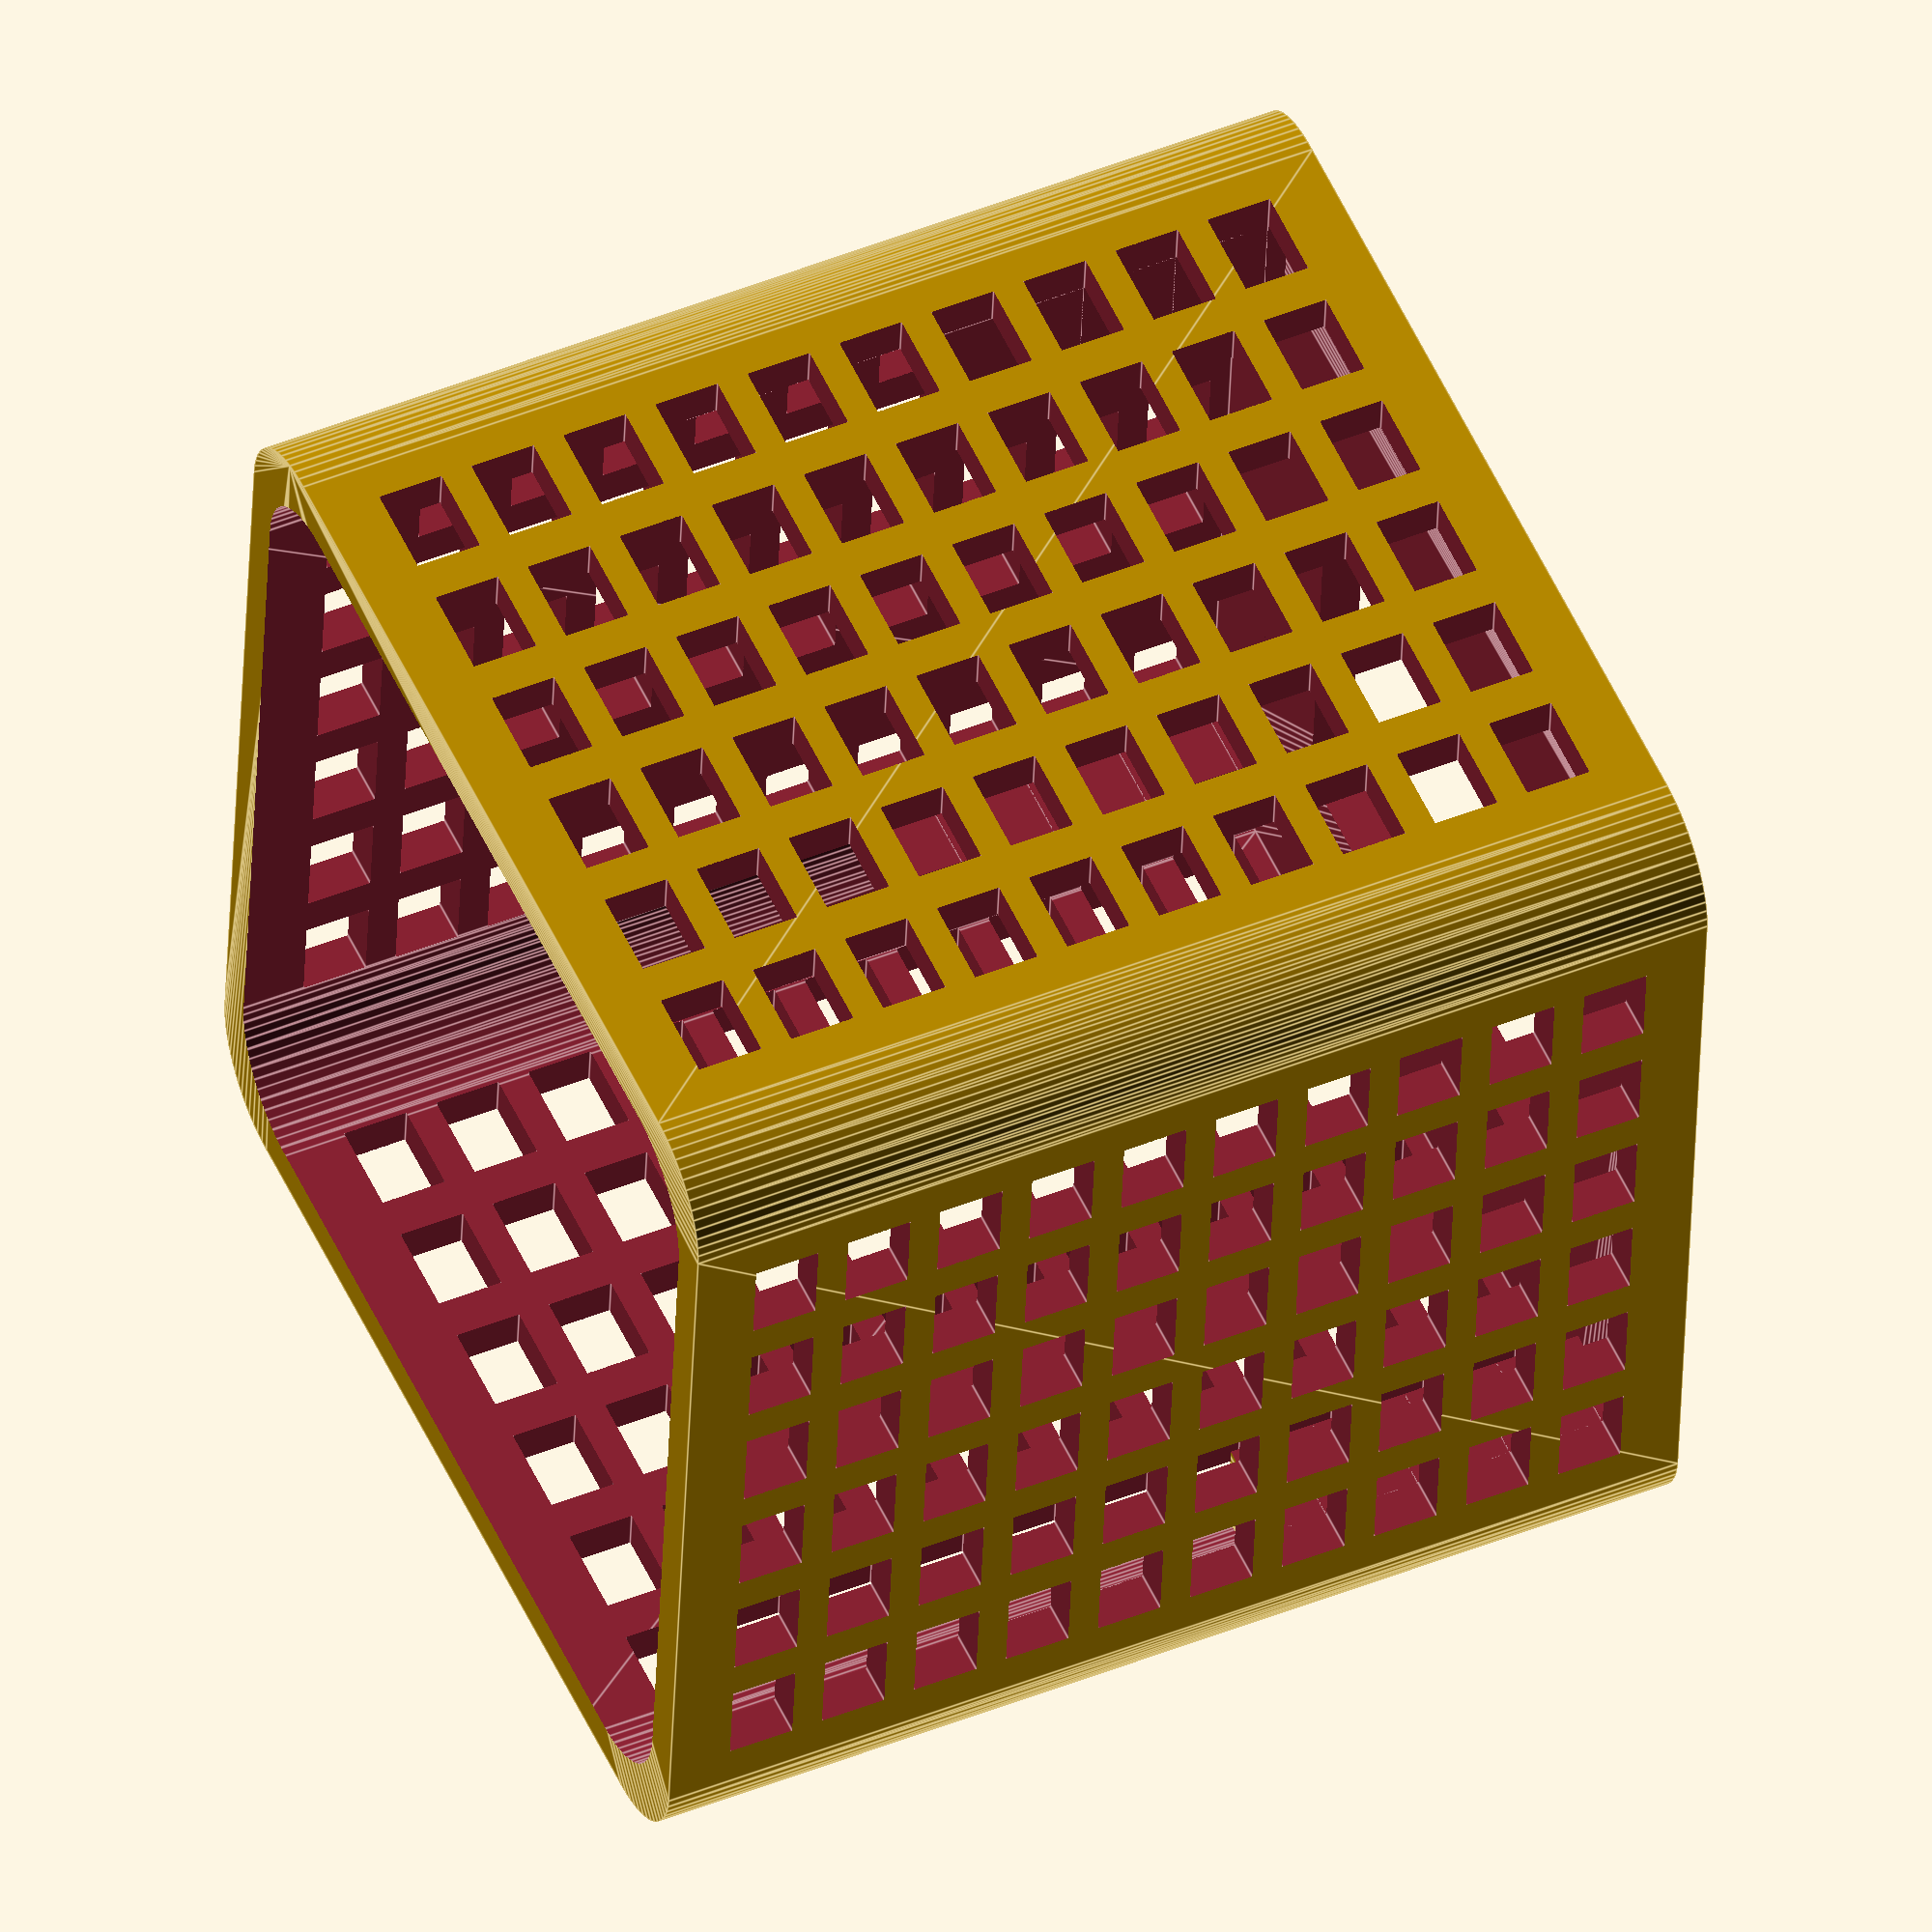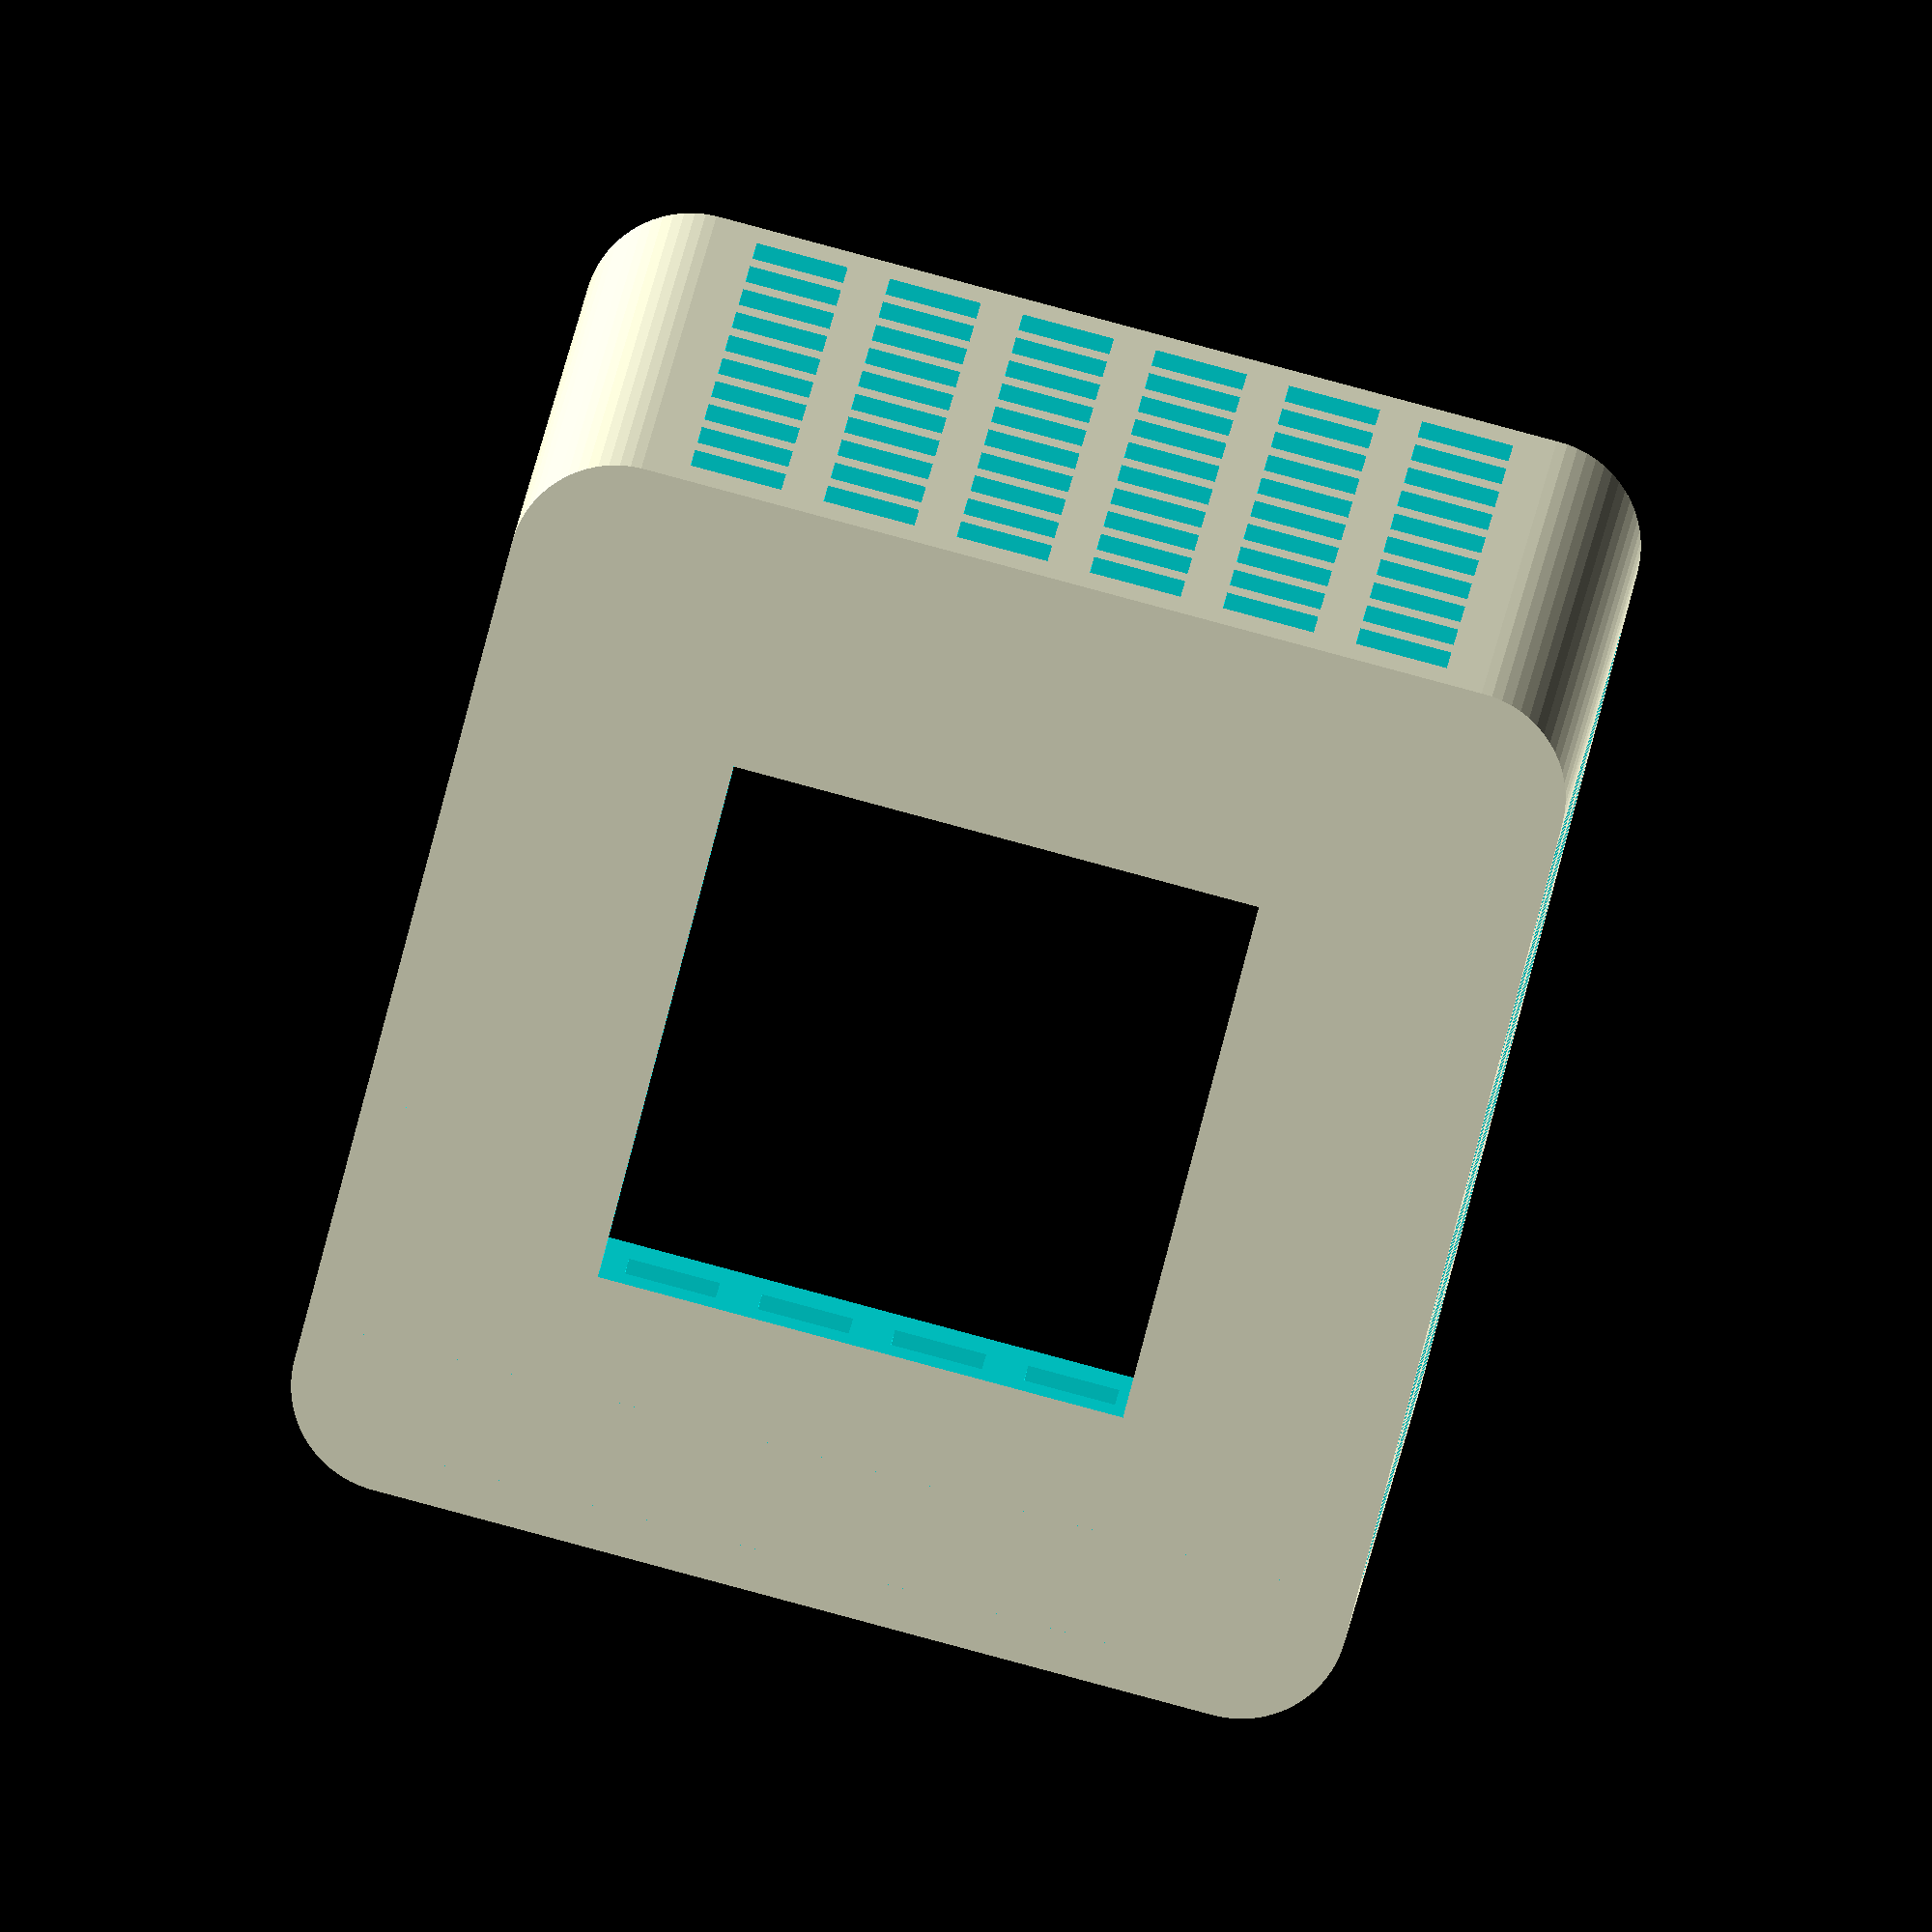
<openscad>
$fa = 0.4;
$fs = 0.4;


difference() {
	union() {
		translate(v = [0, 0, 20.3500000000]) {
			difference() {
				minkowski() {
					cube(center = true, size = [32. ,32. ,40.7]);
					cylinder(h = 0.0100000000, r = 4);
				}
				translate(v = [0, 0, 1.6000000000]) {
					minkowski() {
						cube(center = true, size = [28.8,28.8,40.7]);
						cylinder(h = 0.0100000000, r = 4);
					}
				}
			}
		}
		translate(v = [0, 0, 1.5900000000]) {
			translate(v = [0, 0, 7.0000000000]) {
				difference() {
					minkowski() {
						cube(center = true, size = [28.81,28.81,14.  ]);
						cylinder(h = 0.0100000000, r = 4);
					}
					translate(v = [0, 0, -1.6000000000]) {
						cube(center = true, size = [36.8200000000, 28.8000000000, 40.7000000000]);
					}
					translate(v = [0, 0, -1.6000000000]) {
						cube(center = true, size = [28.8000000000, 36.8200000000, 40.7000000000]);
					}
				}
			}
		}
	}
	cube(center = true, size = [20, 20, 100]);
	union() {
		translate(v = [0.0000000000, 0, 0.0000000000]) {
			translate(v = [-14.4000000000, 0, 2.4000000000]) {
				translate(v = [0, -50, 0]) {
					cube(size = [3.4666666667, 100, 2.5100000000]);
				}
			}
		}
		translate(v = [0.0000000000, 0, 3.7100000000]) {
			translate(v = [-14.4000000000, 0, 2.4000000000]) {
				translate(v = [0, -50, 0]) {
					cube(size = [3.4666666667, 100, 2.5100000000]);
				}
			}
		}
		translate(v = [0.0000000000, 0, 7.4200000000]) {
			translate(v = [-14.4000000000, 0, 2.4000000000]) {
				translate(v = [0, -50, 0]) {
					cube(size = [3.4666666667, 100, 2.5100000000]);
				}
			}
		}
		translate(v = [0.0000000000, 0, 11.1300000000]) {
			translate(v = [-14.4000000000, 0, 2.4000000000]) {
				translate(v = [0, -50, 0]) {
					cube(size = [3.4666666667, 100, 2.5100000000]);
				}
			}
		}
		translate(v = [0.0000000000, 0, 14.8400000000]) {
			translate(v = [-14.4000000000, 0, 2.4000000000]) {
				translate(v = [0, -50, 0]) {
					cube(size = [3.4666666667, 100, 2.5100000000]);
				}
			}
		}
		translate(v = [0.0000000000, 0, 18.5500000000]) {
			translate(v = [-14.4000000000, 0, 2.4000000000]) {
				translate(v = [0, -50, 0]) {
					cube(size = [3.4666666667, 100, 2.5100000000]);
				}
			}
		}
		translate(v = [0.0000000000, 0, 22.2600000000]) {
			translate(v = [-14.4000000000, 0, 2.4000000000]) {
				translate(v = [0, -50, 0]) {
					cube(size = [3.4666666667, 100, 2.5100000000]);
				}
			}
		}
		translate(v = [0.0000000000, 0, 25.9700000000]) {
			translate(v = [-14.4000000000, 0, 2.4000000000]) {
				translate(v = [0, -50, 0]) {
					cube(size = [3.4666666667, 100, 2.5100000000]);
				}
			}
		}
		translate(v = [0.0000000000, 0, 29.6800000000]) {
			translate(v = [-14.4000000000, 0, 2.4000000000]) {
				translate(v = [0, -50, 0]) {
					cube(size = [3.4666666667, 100, 2.5100000000]);
				}
			}
		}
		translate(v = [0.0000000000, 0, 33.3900000000]) {
			translate(v = [-14.4000000000, 0, 2.4000000000]) {
				translate(v = [0, -50, 0]) {
					cube(size = [3.4666666667, 100, 2.5100000000]);
				}
			}
		}
		translate(v = [5.0666666667, 0, 0.0000000000]) {
			translate(v = [-14.4000000000, 0, 2.4000000000]) {
				translate(v = [0, -50, 0]) {
					cube(size = [3.4666666667, 100, 2.5100000000]);
				}
			}
		}
		translate(v = [5.0666666667, 0, 3.7100000000]) {
			translate(v = [-14.4000000000, 0, 2.4000000000]) {
				translate(v = [0, -50, 0]) {
					cube(size = [3.4666666667, 100, 2.5100000000]);
				}
			}
		}
		translate(v = [5.0666666667, 0, 7.4200000000]) {
			translate(v = [-14.4000000000, 0, 2.4000000000]) {
				translate(v = [0, -50, 0]) {
					cube(size = [3.4666666667, 100, 2.5100000000]);
				}
			}
		}
		translate(v = [5.0666666667, 0, 11.1300000000]) {
			translate(v = [-14.4000000000, 0, 2.4000000000]) {
				translate(v = [0, -50, 0]) {
					cube(size = [3.4666666667, 100, 2.5100000000]);
				}
			}
		}
		translate(v = [5.0666666667, 0, 14.8400000000]) {
			translate(v = [-14.4000000000, 0, 2.4000000000]) {
				translate(v = [0, -50, 0]) {
					cube(size = [3.4666666667, 100, 2.5100000000]);
				}
			}
		}
		translate(v = [5.0666666667, 0, 18.5500000000]) {
			translate(v = [-14.4000000000, 0, 2.4000000000]) {
				translate(v = [0, -50, 0]) {
					cube(size = [3.4666666667, 100, 2.5100000000]);
				}
			}
		}
		translate(v = [5.0666666667, 0, 22.2600000000]) {
			translate(v = [-14.4000000000, 0, 2.4000000000]) {
				translate(v = [0, -50, 0]) {
					cube(size = [3.4666666667, 100, 2.5100000000]);
				}
			}
		}
		translate(v = [5.0666666667, 0, 25.9700000000]) {
			translate(v = [-14.4000000000, 0, 2.4000000000]) {
				translate(v = [0, -50, 0]) {
					cube(size = [3.4666666667, 100, 2.5100000000]);
				}
			}
		}
		translate(v = [5.0666666667, 0, 29.6800000000]) {
			translate(v = [-14.4000000000, 0, 2.4000000000]) {
				translate(v = [0, -50, 0]) {
					cube(size = [3.4666666667, 100, 2.5100000000]);
				}
			}
		}
		translate(v = [5.0666666667, 0, 33.3900000000]) {
			translate(v = [-14.4000000000, 0, 2.4000000000]) {
				translate(v = [0, -50, 0]) {
					cube(size = [3.4666666667, 100, 2.5100000000]);
				}
			}
		}
		translate(v = [10.1333333333, 0, 0.0000000000]) {
			translate(v = [-14.4000000000, 0, 2.4000000000]) {
				translate(v = [0, -50, 0]) {
					cube(size = [3.4666666667, 100, 2.5100000000]);
				}
			}
		}
		translate(v = [10.1333333333, 0, 3.7100000000]) {
			translate(v = [-14.4000000000, 0, 2.4000000000]) {
				translate(v = [0, -50, 0]) {
					cube(size = [3.4666666667, 100, 2.5100000000]);
				}
			}
		}
		translate(v = [10.1333333333, 0, 7.4200000000]) {
			translate(v = [-14.4000000000, 0, 2.4000000000]) {
				translate(v = [0, -50, 0]) {
					cube(size = [3.4666666667, 100, 2.5100000000]);
				}
			}
		}
		translate(v = [10.1333333333, 0, 11.1300000000]) {
			translate(v = [-14.4000000000, 0, 2.4000000000]) {
				translate(v = [0, -50, 0]) {
					cube(size = [3.4666666667, 100, 2.5100000000]);
				}
			}
		}
		translate(v = [10.1333333333, 0, 14.8400000000]) {
			translate(v = [-14.4000000000, 0, 2.4000000000]) {
				translate(v = [0, -50, 0]) {
					cube(size = [3.4666666667, 100, 2.5100000000]);
				}
			}
		}
		translate(v = [10.1333333333, 0, 18.5500000000]) {
			translate(v = [-14.4000000000, 0, 2.4000000000]) {
				translate(v = [0, -50, 0]) {
					cube(size = [3.4666666667, 100, 2.5100000000]);
				}
			}
		}
		translate(v = [10.1333333333, 0, 22.2600000000]) {
			translate(v = [-14.4000000000, 0, 2.4000000000]) {
				translate(v = [0, -50, 0]) {
					cube(size = [3.4666666667, 100, 2.5100000000]);
				}
			}
		}
		translate(v = [10.1333333333, 0, 25.9700000000]) {
			translate(v = [-14.4000000000, 0, 2.4000000000]) {
				translate(v = [0, -50, 0]) {
					cube(size = [3.4666666667, 100, 2.5100000000]);
				}
			}
		}
		translate(v = [10.1333333333, 0, 29.6800000000]) {
			translate(v = [-14.4000000000, 0, 2.4000000000]) {
				translate(v = [0, -50, 0]) {
					cube(size = [3.4666666667, 100, 2.5100000000]);
				}
			}
		}
		translate(v = [10.1333333333, 0, 33.3900000000]) {
			translate(v = [-14.4000000000, 0, 2.4000000000]) {
				translate(v = [0, -50, 0]) {
					cube(size = [3.4666666667, 100, 2.5100000000]);
				}
			}
		}
		translate(v = [15.2000000000, 0, 0.0000000000]) {
			translate(v = [-14.4000000000, 0, 2.4000000000]) {
				translate(v = [0, -50, 0]) {
					cube(size = [3.4666666667, 100, 2.5100000000]);
				}
			}
		}
		translate(v = [15.2000000000, 0, 3.7100000000]) {
			translate(v = [-14.4000000000, 0, 2.4000000000]) {
				translate(v = [0, -50, 0]) {
					cube(size = [3.4666666667, 100, 2.5100000000]);
				}
			}
		}
		translate(v = [15.2000000000, 0, 7.4200000000]) {
			translate(v = [-14.4000000000, 0, 2.4000000000]) {
				translate(v = [0, -50, 0]) {
					cube(size = [3.4666666667, 100, 2.5100000000]);
				}
			}
		}
		translate(v = [15.2000000000, 0, 11.1300000000]) {
			translate(v = [-14.4000000000, 0, 2.4000000000]) {
				translate(v = [0, -50, 0]) {
					cube(size = [3.4666666667, 100, 2.5100000000]);
				}
			}
		}
		translate(v = [15.2000000000, 0, 14.8400000000]) {
			translate(v = [-14.4000000000, 0, 2.4000000000]) {
				translate(v = [0, -50, 0]) {
					cube(size = [3.4666666667, 100, 2.5100000000]);
				}
			}
		}
		translate(v = [15.2000000000, 0, 18.5500000000]) {
			translate(v = [-14.4000000000, 0, 2.4000000000]) {
				translate(v = [0, -50, 0]) {
					cube(size = [3.4666666667, 100, 2.5100000000]);
				}
			}
		}
		translate(v = [15.2000000000, 0, 22.2600000000]) {
			translate(v = [-14.4000000000, 0, 2.4000000000]) {
				translate(v = [0, -50, 0]) {
					cube(size = [3.4666666667, 100, 2.5100000000]);
				}
			}
		}
		translate(v = [15.2000000000, 0, 25.9700000000]) {
			translate(v = [-14.4000000000, 0, 2.4000000000]) {
				translate(v = [0, -50, 0]) {
					cube(size = [3.4666666667, 100, 2.5100000000]);
				}
			}
		}
		translate(v = [15.2000000000, 0, 29.6800000000]) {
			translate(v = [-14.4000000000, 0, 2.4000000000]) {
				translate(v = [0, -50, 0]) {
					cube(size = [3.4666666667, 100, 2.5100000000]);
				}
			}
		}
		translate(v = [15.2000000000, 0, 33.3900000000]) {
			translate(v = [-14.4000000000, 0, 2.4000000000]) {
				translate(v = [0, -50, 0]) {
					cube(size = [3.4666666667, 100, 2.5100000000]);
				}
			}
		}
		translate(v = [20.2666666667, 0, 0.0000000000]) {
			translate(v = [-14.4000000000, 0, 2.4000000000]) {
				translate(v = [0, -50, 0]) {
					cube(size = [3.4666666667, 100, 2.5100000000]);
				}
			}
		}
		translate(v = [20.2666666667, 0, 3.7100000000]) {
			translate(v = [-14.4000000000, 0, 2.4000000000]) {
				translate(v = [0, -50, 0]) {
					cube(size = [3.4666666667, 100, 2.5100000000]);
				}
			}
		}
		translate(v = [20.2666666667, 0, 7.4200000000]) {
			translate(v = [-14.4000000000, 0, 2.4000000000]) {
				translate(v = [0, -50, 0]) {
					cube(size = [3.4666666667, 100, 2.5100000000]);
				}
			}
		}
		translate(v = [20.2666666667, 0, 11.1300000000]) {
			translate(v = [-14.4000000000, 0, 2.4000000000]) {
				translate(v = [0, -50, 0]) {
					cube(size = [3.4666666667, 100, 2.5100000000]);
				}
			}
		}
		translate(v = [20.2666666667, 0, 14.8400000000]) {
			translate(v = [-14.4000000000, 0, 2.4000000000]) {
				translate(v = [0, -50, 0]) {
					cube(size = [3.4666666667, 100, 2.5100000000]);
				}
			}
		}
		translate(v = [20.2666666667, 0, 18.5500000000]) {
			translate(v = [-14.4000000000, 0, 2.4000000000]) {
				translate(v = [0, -50, 0]) {
					cube(size = [3.4666666667, 100, 2.5100000000]);
				}
			}
		}
		translate(v = [20.2666666667, 0, 22.2600000000]) {
			translate(v = [-14.4000000000, 0, 2.4000000000]) {
				translate(v = [0, -50, 0]) {
					cube(size = [3.4666666667, 100, 2.5100000000]);
				}
			}
		}
		translate(v = [20.2666666667, 0, 25.9700000000]) {
			translate(v = [-14.4000000000, 0, 2.4000000000]) {
				translate(v = [0, -50, 0]) {
					cube(size = [3.4666666667, 100, 2.5100000000]);
				}
			}
		}
		translate(v = [20.2666666667, 0, 29.6800000000]) {
			translate(v = [-14.4000000000, 0, 2.4000000000]) {
				translate(v = [0, -50, 0]) {
					cube(size = [3.4666666667, 100, 2.5100000000]);
				}
			}
		}
		translate(v = [20.2666666667, 0, 33.3900000000]) {
			translate(v = [-14.4000000000, 0, 2.4000000000]) {
				translate(v = [0, -50, 0]) {
					cube(size = [3.4666666667, 100, 2.5100000000]);
				}
			}
		}
		translate(v = [25.3333333333, 0, 0.0000000000]) {
			translate(v = [-14.4000000000, 0, 2.4000000000]) {
				translate(v = [0, -50, 0]) {
					cube(size = [3.4666666667, 100, 2.5100000000]);
				}
			}
		}
		translate(v = [25.3333333333, 0, 3.7100000000]) {
			translate(v = [-14.4000000000, 0, 2.4000000000]) {
				translate(v = [0, -50, 0]) {
					cube(size = [3.4666666667, 100, 2.5100000000]);
				}
			}
		}
		translate(v = [25.3333333333, 0, 7.4200000000]) {
			translate(v = [-14.4000000000, 0, 2.4000000000]) {
				translate(v = [0, -50, 0]) {
					cube(size = [3.4666666667, 100, 2.5100000000]);
				}
			}
		}
		translate(v = [25.3333333333, 0, 11.1300000000]) {
			translate(v = [-14.4000000000, 0, 2.4000000000]) {
				translate(v = [0, -50, 0]) {
					cube(size = [3.4666666667, 100, 2.5100000000]);
				}
			}
		}
		translate(v = [25.3333333333, 0, 14.8400000000]) {
			translate(v = [-14.4000000000, 0, 2.4000000000]) {
				translate(v = [0, -50, 0]) {
					cube(size = [3.4666666667, 100, 2.5100000000]);
				}
			}
		}
		translate(v = [25.3333333333, 0, 18.5500000000]) {
			translate(v = [-14.4000000000, 0, 2.4000000000]) {
				translate(v = [0, -50, 0]) {
					cube(size = [3.4666666667, 100, 2.5100000000]);
				}
			}
		}
		translate(v = [25.3333333333, 0, 22.2600000000]) {
			translate(v = [-14.4000000000, 0, 2.4000000000]) {
				translate(v = [0, -50, 0]) {
					cube(size = [3.4666666667, 100, 2.5100000000]);
				}
			}
		}
		translate(v = [25.3333333333, 0, 25.9700000000]) {
			translate(v = [-14.4000000000, 0, 2.4000000000]) {
				translate(v = [0, -50, 0]) {
					cube(size = [3.4666666667, 100, 2.5100000000]);
				}
			}
		}
		translate(v = [25.3333333333, 0, 29.6800000000]) {
			translate(v = [-14.4000000000, 0, 2.4000000000]) {
				translate(v = [0, -50, 0]) {
					cube(size = [3.4666666667, 100, 2.5100000000]);
				}
			}
		}
		translate(v = [25.3333333333, 0, 33.3900000000]) {
			translate(v = [-14.4000000000, 0, 2.4000000000]) {
				translate(v = [0, -50, 0]) {
					cube(size = [3.4666666667, 100, 2.5100000000]);
				}
			}
		}
	}
	rotate(a = [0, 0, 90]) {
		union() {
			translate(v = [0.0000000000, 0, 0.0000000000]) {
				translate(v = [-14.4000000000, 0, 2.4000000000]) {
					translate(v = [0, -50, 0]) {
						cube(size = [3.4666666667, 100, 2.5100000000]);
					}
				}
			}
			translate(v = [0.0000000000, 0, 3.7100000000]) {
				translate(v = [-14.4000000000, 0, 2.4000000000]) {
					translate(v = [0, -50, 0]) {
						cube(size = [3.4666666667, 100, 2.5100000000]);
					}
				}
			}
			translate(v = [0.0000000000, 0, 7.4200000000]) {
				translate(v = [-14.4000000000, 0, 2.4000000000]) {
					translate(v = [0, -50, 0]) {
						cube(size = [3.4666666667, 100, 2.5100000000]);
					}
				}
			}
			translate(v = [0.0000000000, 0, 11.1300000000]) {
				translate(v = [-14.4000000000, 0, 2.4000000000]) {
					translate(v = [0, -50, 0]) {
						cube(size = [3.4666666667, 100, 2.5100000000]);
					}
				}
			}
			translate(v = [0.0000000000, 0, 14.8400000000]) {
				translate(v = [-14.4000000000, 0, 2.4000000000]) {
					translate(v = [0, -50, 0]) {
						cube(size = [3.4666666667, 100, 2.5100000000]);
					}
				}
			}
			translate(v = [0.0000000000, 0, 18.5500000000]) {
				translate(v = [-14.4000000000, 0, 2.4000000000]) {
					translate(v = [0, -50, 0]) {
						cube(size = [3.4666666667, 100, 2.5100000000]);
					}
				}
			}
			translate(v = [0.0000000000, 0, 22.2600000000]) {
				translate(v = [-14.4000000000, 0, 2.4000000000]) {
					translate(v = [0, -50, 0]) {
						cube(size = [3.4666666667, 100, 2.5100000000]);
					}
				}
			}
			translate(v = [0.0000000000, 0, 25.9700000000]) {
				translate(v = [-14.4000000000, 0, 2.4000000000]) {
					translate(v = [0, -50, 0]) {
						cube(size = [3.4666666667, 100, 2.5100000000]);
					}
				}
			}
			translate(v = [0.0000000000, 0, 29.6800000000]) {
				translate(v = [-14.4000000000, 0, 2.4000000000]) {
					translate(v = [0, -50, 0]) {
						cube(size = [3.4666666667, 100, 2.5100000000]);
					}
				}
			}
			translate(v = [0.0000000000, 0, 33.3900000000]) {
				translate(v = [-14.4000000000, 0, 2.4000000000]) {
					translate(v = [0, -50, 0]) {
						cube(size = [3.4666666667, 100, 2.5100000000]);
					}
				}
			}
			translate(v = [5.0666666667, 0, 0.0000000000]) {
				translate(v = [-14.4000000000, 0, 2.4000000000]) {
					translate(v = [0, -50, 0]) {
						cube(size = [3.4666666667, 100, 2.5100000000]);
					}
				}
			}
			translate(v = [5.0666666667, 0, 3.7100000000]) {
				translate(v = [-14.4000000000, 0, 2.4000000000]) {
					translate(v = [0, -50, 0]) {
						cube(size = [3.4666666667, 100, 2.5100000000]);
					}
				}
			}
			translate(v = [5.0666666667, 0, 7.4200000000]) {
				translate(v = [-14.4000000000, 0, 2.4000000000]) {
					translate(v = [0, -50, 0]) {
						cube(size = [3.4666666667, 100, 2.5100000000]);
					}
				}
			}
			translate(v = [5.0666666667, 0, 11.1300000000]) {
				translate(v = [-14.4000000000, 0, 2.4000000000]) {
					translate(v = [0, -50, 0]) {
						cube(size = [3.4666666667, 100, 2.5100000000]);
					}
				}
			}
			translate(v = [5.0666666667, 0, 14.8400000000]) {
				translate(v = [-14.4000000000, 0, 2.4000000000]) {
					translate(v = [0, -50, 0]) {
						cube(size = [3.4666666667, 100, 2.5100000000]);
					}
				}
			}
			translate(v = [5.0666666667, 0, 18.5500000000]) {
				translate(v = [-14.4000000000, 0, 2.4000000000]) {
					translate(v = [0, -50, 0]) {
						cube(size = [3.4666666667, 100, 2.5100000000]);
					}
				}
			}
			translate(v = [5.0666666667, 0, 22.2600000000]) {
				translate(v = [-14.4000000000, 0, 2.4000000000]) {
					translate(v = [0, -50, 0]) {
						cube(size = [3.4666666667, 100, 2.5100000000]);
					}
				}
			}
			translate(v = [5.0666666667, 0, 25.9700000000]) {
				translate(v = [-14.4000000000, 0, 2.4000000000]) {
					translate(v = [0, -50, 0]) {
						cube(size = [3.4666666667, 100, 2.5100000000]);
					}
				}
			}
			translate(v = [5.0666666667, 0, 29.6800000000]) {
				translate(v = [-14.4000000000, 0, 2.4000000000]) {
					translate(v = [0, -50, 0]) {
						cube(size = [3.4666666667, 100, 2.5100000000]);
					}
				}
			}
			translate(v = [5.0666666667, 0, 33.3900000000]) {
				translate(v = [-14.4000000000, 0, 2.4000000000]) {
					translate(v = [0, -50, 0]) {
						cube(size = [3.4666666667, 100, 2.5100000000]);
					}
				}
			}
			translate(v = [10.1333333333, 0, 0.0000000000]) {
				translate(v = [-14.4000000000, 0, 2.4000000000]) {
					translate(v = [0, -50, 0]) {
						cube(size = [3.4666666667, 100, 2.5100000000]);
					}
				}
			}
			translate(v = [10.1333333333, 0, 3.7100000000]) {
				translate(v = [-14.4000000000, 0, 2.4000000000]) {
					translate(v = [0, -50, 0]) {
						cube(size = [3.4666666667, 100, 2.5100000000]);
					}
				}
			}
			translate(v = [10.1333333333, 0, 7.4200000000]) {
				translate(v = [-14.4000000000, 0, 2.4000000000]) {
					translate(v = [0, -50, 0]) {
						cube(size = [3.4666666667, 100, 2.5100000000]);
					}
				}
			}
			translate(v = [10.1333333333, 0, 11.1300000000]) {
				translate(v = [-14.4000000000, 0, 2.4000000000]) {
					translate(v = [0, -50, 0]) {
						cube(size = [3.4666666667, 100, 2.5100000000]);
					}
				}
			}
			translate(v = [10.1333333333, 0, 14.8400000000]) {
				translate(v = [-14.4000000000, 0, 2.4000000000]) {
					translate(v = [0, -50, 0]) {
						cube(size = [3.4666666667, 100, 2.5100000000]);
					}
				}
			}
			translate(v = [10.1333333333, 0, 18.5500000000]) {
				translate(v = [-14.4000000000, 0, 2.4000000000]) {
					translate(v = [0, -50, 0]) {
						cube(size = [3.4666666667, 100, 2.5100000000]);
					}
				}
			}
			translate(v = [10.1333333333, 0, 22.2600000000]) {
				translate(v = [-14.4000000000, 0, 2.4000000000]) {
					translate(v = [0, -50, 0]) {
						cube(size = [3.4666666667, 100, 2.5100000000]);
					}
				}
			}
			translate(v = [10.1333333333, 0, 25.9700000000]) {
				translate(v = [-14.4000000000, 0, 2.4000000000]) {
					translate(v = [0, -50, 0]) {
						cube(size = [3.4666666667, 100, 2.5100000000]);
					}
				}
			}
			translate(v = [10.1333333333, 0, 29.6800000000]) {
				translate(v = [-14.4000000000, 0, 2.4000000000]) {
					translate(v = [0, -50, 0]) {
						cube(size = [3.4666666667, 100, 2.5100000000]);
					}
				}
			}
			translate(v = [10.1333333333, 0, 33.3900000000]) {
				translate(v = [-14.4000000000, 0, 2.4000000000]) {
					translate(v = [0, -50, 0]) {
						cube(size = [3.4666666667, 100, 2.5100000000]);
					}
				}
			}
			translate(v = [15.2000000000, 0, 0.0000000000]) {
				translate(v = [-14.4000000000, 0, 2.4000000000]) {
					translate(v = [0, -50, 0]) {
						cube(size = [3.4666666667, 100, 2.5100000000]);
					}
				}
			}
			translate(v = [15.2000000000, 0, 3.7100000000]) {
				translate(v = [-14.4000000000, 0, 2.4000000000]) {
					translate(v = [0, -50, 0]) {
						cube(size = [3.4666666667, 100, 2.5100000000]);
					}
				}
			}
			translate(v = [15.2000000000, 0, 7.4200000000]) {
				translate(v = [-14.4000000000, 0, 2.4000000000]) {
					translate(v = [0, -50, 0]) {
						cube(size = [3.4666666667, 100, 2.5100000000]);
					}
				}
			}
			translate(v = [15.2000000000, 0, 11.1300000000]) {
				translate(v = [-14.4000000000, 0, 2.4000000000]) {
					translate(v = [0, -50, 0]) {
						cube(size = [3.4666666667, 100, 2.5100000000]);
					}
				}
			}
			translate(v = [15.2000000000, 0, 14.8400000000]) {
				translate(v = [-14.4000000000, 0, 2.4000000000]) {
					translate(v = [0, -50, 0]) {
						cube(size = [3.4666666667, 100, 2.5100000000]);
					}
				}
			}
			translate(v = [15.2000000000, 0, 18.5500000000]) {
				translate(v = [-14.4000000000, 0, 2.4000000000]) {
					translate(v = [0, -50, 0]) {
						cube(size = [3.4666666667, 100, 2.5100000000]);
					}
				}
			}
			translate(v = [15.2000000000, 0, 22.2600000000]) {
				translate(v = [-14.4000000000, 0, 2.4000000000]) {
					translate(v = [0, -50, 0]) {
						cube(size = [3.4666666667, 100, 2.5100000000]);
					}
				}
			}
			translate(v = [15.2000000000, 0, 25.9700000000]) {
				translate(v = [-14.4000000000, 0, 2.4000000000]) {
					translate(v = [0, -50, 0]) {
						cube(size = [3.4666666667, 100, 2.5100000000]);
					}
				}
			}
			translate(v = [15.2000000000, 0, 29.6800000000]) {
				translate(v = [-14.4000000000, 0, 2.4000000000]) {
					translate(v = [0, -50, 0]) {
						cube(size = [3.4666666667, 100, 2.5100000000]);
					}
				}
			}
			translate(v = [15.2000000000, 0, 33.3900000000]) {
				translate(v = [-14.4000000000, 0, 2.4000000000]) {
					translate(v = [0, -50, 0]) {
						cube(size = [3.4666666667, 100, 2.5100000000]);
					}
				}
			}
			translate(v = [20.2666666667, 0, 0.0000000000]) {
				translate(v = [-14.4000000000, 0, 2.4000000000]) {
					translate(v = [0, -50, 0]) {
						cube(size = [3.4666666667, 100, 2.5100000000]);
					}
				}
			}
			translate(v = [20.2666666667, 0, 3.7100000000]) {
				translate(v = [-14.4000000000, 0, 2.4000000000]) {
					translate(v = [0, -50, 0]) {
						cube(size = [3.4666666667, 100, 2.5100000000]);
					}
				}
			}
			translate(v = [20.2666666667, 0, 7.4200000000]) {
				translate(v = [-14.4000000000, 0, 2.4000000000]) {
					translate(v = [0, -50, 0]) {
						cube(size = [3.4666666667, 100, 2.5100000000]);
					}
				}
			}
			translate(v = [20.2666666667, 0, 11.1300000000]) {
				translate(v = [-14.4000000000, 0, 2.4000000000]) {
					translate(v = [0, -50, 0]) {
						cube(size = [3.4666666667, 100, 2.5100000000]);
					}
				}
			}
			translate(v = [20.2666666667, 0, 14.8400000000]) {
				translate(v = [-14.4000000000, 0, 2.4000000000]) {
					translate(v = [0, -50, 0]) {
						cube(size = [3.4666666667, 100, 2.5100000000]);
					}
				}
			}
			translate(v = [20.2666666667, 0, 18.5500000000]) {
				translate(v = [-14.4000000000, 0, 2.4000000000]) {
					translate(v = [0, -50, 0]) {
						cube(size = [3.4666666667, 100, 2.5100000000]);
					}
				}
			}
			translate(v = [20.2666666667, 0, 22.2600000000]) {
				translate(v = [-14.4000000000, 0, 2.4000000000]) {
					translate(v = [0, -50, 0]) {
						cube(size = [3.4666666667, 100, 2.5100000000]);
					}
				}
			}
			translate(v = [20.2666666667, 0, 25.9700000000]) {
				translate(v = [-14.4000000000, 0, 2.4000000000]) {
					translate(v = [0, -50, 0]) {
						cube(size = [3.4666666667, 100, 2.5100000000]);
					}
				}
			}
			translate(v = [20.2666666667, 0, 29.6800000000]) {
				translate(v = [-14.4000000000, 0, 2.4000000000]) {
					translate(v = [0, -50, 0]) {
						cube(size = [3.4666666667, 100, 2.5100000000]);
					}
				}
			}
			translate(v = [20.2666666667, 0, 33.3900000000]) {
				translate(v = [-14.4000000000, 0, 2.4000000000]) {
					translate(v = [0, -50, 0]) {
						cube(size = [3.4666666667, 100, 2.5100000000]);
					}
				}
			}
			translate(v = [25.3333333333, 0, 0.0000000000]) {
				translate(v = [-14.4000000000, 0, 2.4000000000]) {
					translate(v = [0, -50, 0]) {
						cube(size = [3.4666666667, 100, 2.5100000000]);
					}
				}
			}
			translate(v = [25.3333333333, 0, 3.7100000000]) {
				translate(v = [-14.4000000000, 0, 2.4000000000]) {
					translate(v = [0, -50, 0]) {
						cube(size = [3.4666666667, 100, 2.5100000000]);
					}
				}
			}
			translate(v = [25.3333333333, 0, 7.4200000000]) {
				translate(v = [-14.4000000000, 0, 2.4000000000]) {
					translate(v = [0, -50, 0]) {
						cube(size = [3.4666666667, 100, 2.5100000000]);
					}
				}
			}
			translate(v = [25.3333333333, 0, 11.1300000000]) {
				translate(v = [-14.4000000000, 0, 2.4000000000]) {
					translate(v = [0, -50, 0]) {
						cube(size = [3.4666666667, 100, 2.5100000000]);
					}
				}
			}
			translate(v = [25.3333333333, 0, 14.8400000000]) {
				translate(v = [-14.4000000000, 0, 2.4000000000]) {
					translate(v = [0, -50, 0]) {
						cube(size = [3.4666666667, 100, 2.5100000000]);
					}
				}
			}
			translate(v = [25.3333333333, 0, 18.5500000000]) {
				translate(v = [-14.4000000000, 0, 2.4000000000]) {
					translate(v = [0, -50, 0]) {
						cube(size = [3.4666666667, 100, 2.5100000000]);
					}
				}
			}
			translate(v = [25.3333333333, 0, 22.2600000000]) {
				translate(v = [-14.4000000000, 0, 2.4000000000]) {
					translate(v = [0, -50, 0]) {
						cube(size = [3.4666666667, 100, 2.5100000000]);
					}
				}
			}
			translate(v = [25.3333333333, 0, 25.9700000000]) {
				translate(v = [-14.4000000000, 0, 2.4000000000]) {
					translate(v = [0, -50, 0]) {
						cube(size = [3.4666666667, 100, 2.5100000000]);
					}
				}
			}
			translate(v = [25.3333333333, 0, 29.6800000000]) {
				translate(v = [-14.4000000000, 0, 2.4000000000]) {
					translate(v = [0, -50, 0]) {
						cube(size = [3.4666666667, 100, 2.5100000000]);
					}
				}
			}
			translate(v = [25.3333333333, 0, 33.3900000000]) {
				translate(v = [-14.4000000000, 0, 2.4000000000]) {
					translate(v = [0, -50, 0]) {
						cube(size = [3.4666666667, 100, 2.5100000000]);
					}
				}
			}
		}
	}
	union() {
		translate(v = [0.0000000000, 0, 0.0000000000]) {
			translate(v = [-14.4000000000, 0, 2.4000000000]) {
				translate(v = [0, -50, 0]) {
					cube(size = [3.4666666667, 100, 2.5100000000]);
				}
			}
		}
		translate(v = [0.0000000000, 0, 3.7100000000]) {
			translate(v = [-14.4000000000, 0, 2.4000000000]) {
				translate(v = [0, -50, 0]) {
					cube(size = [3.4666666667, 100, 2.5100000000]);
				}
			}
		}
		translate(v = [0.0000000000, 0, 7.4200000000]) {
			translate(v = [-14.4000000000, 0, 2.4000000000]) {
				translate(v = [0, -50, 0]) {
					cube(size = [3.4666666667, 100, 2.5100000000]);
				}
			}
		}
		translate(v = [0.0000000000, 0, 11.1300000000]) {
			translate(v = [-14.4000000000, 0, 2.4000000000]) {
				translate(v = [0, -50, 0]) {
					cube(size = [3.4666666667, 100, 2.5100000000]);
				}
			}
		}
		translate(v = [0.0000000000, 0, 14.8400000000]) {
			translate(v = [-14.4000000000, 0, 2.4000000000]) {
				translate(v = [0, -50, 0]) {
					cube(size = [3.4666666667, 100, 2.5100000000]);
				}
			}
		}
		translate(v = [0.0000000000, 0, 18.5500000000]) {
			translate(v = [-14.4000000000, 0, 2.4000000000]) {
				translate(v = [0, -50, 0]) {
					cube(size = [3.4666666667, 100, 2.5100000000]);
				}
			}
		}
		translate(v = [0.0000000000, 0, 22.2600000000]) {
			translate(v = [-14.4000000000, 0, 2.4000000000]) {
				translate(v = [0, -50, 0]) {
					cube(size = [3.4666666667, 100, 2.5100000000]);
				}
			}
		}
		translate(v = [0.0000000000, 0, 25.9700000000]) {
			translate(v = [-14.4000000000, 0, 2.4000000000]) {
				translate(v = [0, -50, 0]) {
					cube(size = [3.4666666667, 100, 2.5100000000]);
				}
			}
		}
		translate(v = [0.0000000000, 0, 29.6800000000]) {
			translate(v = [-14.4000000000, 0, 2.4000000000]) {
				translate(v = [0, -50, 0]) {
					cube(size = [3.4666666667, 100, 2.5100000000]);
				}
			}
		}
		translate(v = [0.0000000000, 0, 33.3900000000]) {
			translate(v = [-14.4000000000, 0, 2.4000000000]) {
				translate(v = [0, -50, 0]) {
					cube(size = [3.4666666667, 100, 2.5100000000]);
				}
			}
		}
		translate(v = [5.0666666667, 0, 0.0000000000]) {
			translate(v = [-14.4000000000, 0, 2.4000000000]) {
				translate(v = [0, -50, 0]) {
					cube(size = [3.4666666667, 100, 2.5100000000]);
				}
			}
		}
		translate(v = [5.0666666667, 0, 3.7100000000]) {
			translate(v = [-14.4000000000, 0, 2.4000000000]) {
				translate(v = [0, -50, 0]) {
					cube(size = [3.4666666667, 100, 2.5100000000]);
				}
			}
		}
		translate(v = [5.0666666667, 0, 7.4200000000]) {
			translate(v = [-14.4000000000, 0, 2.4000000000]) {
				translate(v = [0, -50, 0]) {
					cube(size = [3.4666666667, 100, 2.5100000000]);
				}
			}
		}
		translate(v = [5.0666666667, 0, 11.1300000000]) {
			translate(v = [-14.4000000000, 0, 2.4000000000]) {
				translate(v = [0, -50, 0]) {
					cube(size = [3.4666666667, 100, 2.5100000000]);
				}
			}
		}
		translate(v = [5.0666666667, 0, 14.8400000000]) {
			translate(v = [-14.4000000000, 0, 2.4000000000]) {
				translate(v = [0, -50, 0]) {
					cube(size = [3.4666666667, 100, 2.5100000000]);
				}
			}
		}
		translate(v = [5.0666666667, 0, 18.5500000000]) {
			translate(v = [-14.4000000000, 0, 2.4000000000]) {
				translate(v = [0, -50, 0]) {
					cube(size = [3.4666666667, 100, 2.5100000000]);
				}
			}
		}
		translate(v = [5.0666666667, 0, 22.2600000000]) {
			translate(v = [-14.4000000000, 0, 2.4000000000]) {
				translate(v = [0, -50, 0]) {
					cube(size = [3.4666666667, 100, 2.5100000000]);
				}
			}
		}
		translate(v = [5.0666666667, 0, 25.9700000000]) {
			translate(v = [-14.4000000000, 0, 2.4000000000]) {
				translate(v = [0, -50, 0]) {
					cube(size = [3.4666666667, 100, 2.5100000000]);
				}
			}
		}
		translate(v = [5.0666666667, 0, 29.6800000000]) {
			translate(v = [-14.4000000000, 0, 2.4000000000]) {
				translate(v = [0, -50, 0]) {
					cube(size = [3.4666666667, 100, 2.5100000000]);
				}
			}
		}
		translate(v = [5.0666666667, 0, 33.3900000000]) {
			translate(v = [-14.4000000000, 0, 2.4000000000]) {
				translate(v = [0, -50, 0]) {
					cube(size = [3.4666666667, 100, 2.5100000000]);
				}
			}
		}
		translate(v = [10.1333333333, 0, 0.0000000000]) {
			translate(v = [-14.4000000000, 0, 2.4000000000]) {
				translate(v = [0, -50, 0]) {
					cube(size = [3.4666666667, 100, 2.5100000000]);
				}
			}
		}
		translate(v = [10.1333333333, 0, 3.7100000000]) {
			translate(v = [-14.4000000000, 0, 2.4000000000]) {
				translate(v = [0, -50, 0]) {
					cube(size = [3.4666666667, 100, 2.5100000000]);
				}
			}
		}
		translate(v = [10.1333333333, 0, 7.4200000000]) {
			translate(v = [-14.4000000000, 0, 2.4000000000]) {
				translate(v = [0, -50, 0]) {
					cube(size = [3.4666666667, 100, 2.5100000000]);
				}
			}
		}
		translate(v = [10.1333333333, 0, 11.1300000000]) {
			translate(v = [-14.4000000000, 0, 2.4000000000]) {
				translate(v = [0, -50, 0]) {
					cube(size = [3.4666666667, 100, 2.5100000000]);
				}
			}
		}
		translate(v = [10.1333333333, 0, 14.8400000000]) {
			translate(v = [-14.4000000000, 0, 2.4000000000]) {
				translate(v = [0, -50, 0]) {
					cube(size = [3.4666666667, 100, 2.5100000000]);
				}
			}
		}
		translate(v = [10.1333333333, 0, 18.5500000000]) {
			translate(v = [-14.4000000000, 0, 2.4000000000]) {
				translate(v = [0, -50, 0]) {
					cube(size = [3.4666666667, 100, 2.5100000000]);
				}
			}
		}
		translate(v = [10.1333333333, 0, 22.2600000000]) {
			translate(v = [-14.4000000000, 0, 2.4000000000]) {
				translate(v = [0, -50, 0]) {
					cube(size = [3.4666666667, 100, 2.5100000000]);
				}
			}
		}
		translate(v = [10.1333333333, 0, 25.9700000000]) {
			translate(v = [-14.4000000000, 0, 2.4000000000]) {
				translate(v = [0, -50, 0]) {
					cube(size = [3.4666666667, 100, 2.5100000000]);
				}
			}
		}
		translate(v = [10.1333333333, 0, 29.6800000000]) {
			translate(v = [-14.4000000000, 0, 2.4000000000]) {
				translate(v = [0, -50, 0]) {
					cube(size = [3.4666666667, 100, 2.5100000000]);
				}
			}
		}
		translate(v = [10.1333333333, 0, 33.3900000000]) {
			translate(v = [-14.4000000000, 0, 2.4000000000]) {
				translate(v = [0, -50, 0]) {
					cube(size = [3.4666666667, 100, 2.5100000000]);
				}
			}
		}
		translate(v = [15.2000000000, 0, 0.0000000000]) {
			translate(v = [-14.4000000000, 0, 2.4000000000]) {
				translate(v = [0, -50, 0]) {
					cube(size = [3.4666666667, 100, 2.5100000000]);
				}
			}
		}
		translate(v = [15.2000000000, 0, 3.7100000000]) {
			translate(v = [-14.4000000000, 0, 2.4000000000]) {
				translate(v = [0, -50, 0]) {
					cube(size = [3.4666666667, 100, 2.5100000000]);
				}
			}
		}
		translate(v = [15.2000000000, 0, 7.4200000000]) {
			translate(v = [-14.4000000000, 0, 2.4000000000]) {
				translate(v = [0, -50, 0]) {
					cube(size = [3.4666666667, 100, 2.5100000000]);
				}
			}
		}
		translate(v = [15.2000000000, 0, 11.1300000000]) {
			translate(v = [-14.4000000000, 0, 2.4000000000]) {
				translate(v = [0, -50, 0]) {
					cube(size = [3.4666666667, 100, 2.5100000000]);
				}
			}
		}
		translate(v = [15.2000000000, 0, 14.8400000000]) {
			translate(v = [-14.4000000000, 0, 2.4000000000]) {
				translate(v = [0, -50, 0]) {
					cube(size = [3.4666666667, 100, 2.5100000000]);
				}
			}
		}
		translate(v = [15.2000000000, 0, 18.5500000000]) {
			translate(v = [-14.4000000000, 0, 2.4000000000]) {
				translate(v = [0, -50, 0]) {
					cube(size = [3.4666666667, 100, 2.5100000000]);
				}
			}
		}
		translate(v = [15.2000000000, 0, 22.2600000000]) {
			translate(v = [-14.4000000000, 0, 2.4000000000]) {
				translate(v = [0, -50, 0]) {
					cube(size = [3.4666666667, 100, 2.5100000000]);
				}
			}
		}
		translate(v = [15.2000000000, 0, 25.9700000000]) {
			translate(v = [-14.4000000000, 0, 2.4000000000]) {
				translate(v = [0, -50, 0]) {
					cube(size = [3.4666666667, 100, 2.5100000000]);
				}
			}
		}
		translate(v = [15.2000000000, 0, 29.6800000000]) {
			translate(v = [-14.4000000000, 0, 2.4000000000]) {
				translate(v = [0, -50, 0]) {
					cube(size = [3.4666666667, 100, 2.5100000000]);
				}
			}
		}
		translate(v = [15.2000000000, 0, 33.3900000000]) {
			translate(v = [-14.4000000000, 0, 2.4000000000]) {
				translate(v = [0, -50, 0]) {
					cube(size = [3.4666666667, 100, 2.5100000000]);
				}
			}
		}
		translate(v = [20.2666666667, 0, 0.0000000000]) {
			translate(v = [-14.4000000000, 0, 2.4000000000]) {
				translate(v = [0, -50, 0]) {
					cube(size = [3.4666666667, 100, 2.5100000000]);
				}
			}
		}
		translate(v = [20.2666666667, 0, 3.7100000000]) {
			translate(v = [-14.4000000000, 0, 2.4000000000]) {
				translate(v = [0, -50, 0]) {
					cube(size = [3.4666666667, 100, 2.5100000000]);
				}
			}
		}
		translate(v = [20.2666666667, 0, 7.4200000000]) {
			translate(v = [-14.4000000000, 0, 2.4000000000]) {
				translate(v = [0, -50, 0]) {
					cube(size = [3.4666666667, 100, 2.5100000000]);
				}
			}
		}
		translate(v = [20.2666666667, 0, 11.1300000000]) {
			translate(v = [-14.4000000000, 0, 2.4000000000]) {
				translate(v = [0, -50, 0]) {
					cube(size = [3.4666666667, 100, 2.5100000000]);
				}
			}
		}
		translate(v = [20.2666666667, 0, 14.8400000000]) {
			translate(v = [-14.4000000000, 0, 2.4000000000]) {
				translate(v = [0, -50, 0]) {
					cube(size = [3.4666666667, 100, 2.5100000000]);
				}
			}
		}
		translate(v = [20.2666666667, 0, 18.5500000000]) {
			translate(v = [-14.4000000000, 0, 2.4000000000]) {
				translate(v = [0, -50, 0]) {
					cube(size = [3.4666666667, 100, 2.5100000000]);
				}
			}
		}
		translate(v = [20.2666666667, 0, 22.2600000000]) {
			translate(v = [-14.4000000000, 0, 2.4000000000]) {
				translate(v = [0, -50, 0]) {
					cube(size = [3.4666666667, 100, 2.5100000000]);
				}
			}
		}
		translate(v = [20.2666666667, 0, 25.9700000000]) {
			translate(v = [-14.4000000000, 0, 2.4000000000]) {
				translate(v = [0, -50, 0]) {
					cube(size = [3.4666666667, 100, 2.5100000000]);
				}
			}
		}
		translate(v = [20.2666666667, 0, 29.6800000000]) {
			translate(v = [-14.4000000000, 0, 2.4000000000]) {
				translate(v = [0, -50, 0]) {
					cube(size = [3.4666666667, 100, 2.5100000000]);
				}
			}
		}
		translate(v = [20.2666666667, 0, 33.3900000000]) {
			translate(v = [-14.4000000000, 0, 2.4000000000]) {
				translate(v = [0, -50, 0]) {
					cube(size = [3.4666666667, 100, 2.5100000000]);
				}
			}
		}
		translate(v = [25.3333333333, 0, 0.0000000000]) {
			translate(v = [-14.4000000000, 0, 2.4000000000]) {
				translate(v = [0, -50, 0]) {
					cube(size = [3.4666666667, 100, 2.5100000000]);
				}
			}
		}
		translate(v = [25.3333333333, 0, 3.7100000000]) {
			translate(v = [-14.4000000000, 0, 2.4000000000]) {
				translate(v = [0, -50, 0]) {
					cube(size = [3.4666666667, 100, 2.5100000000]);
				}
			}
		}
		translate(v = [25.3333333333, 0, 7.4200000000]) {
			translate(v = [-14.4000000000, 0, 2.4000000000]) {
				translate(v = [0, -50, 0]) {
					cube(size = [3.4666666667, 100, 2.5100000000]);
				}
			}
		}
		translate(v = [25.3333333333, 0, 11.1300000000]) {
			translate(v = [-14.4000000000, 0, 2.4000000000]) {
				translate(v = [0, -50, 0]) {
					cube(size = [3.4666666667, 100, 2.5100000000]);
				}
			}
		}
		translate(v = [25.3333333333, 0, 14.8400000000]) {
			translate(v = [-14.4000000000, 0, 2.4000000000]) {
				translate(v = [0, -50, 0]) {
					cube(size = [3.4666666667, 100, 2.5100000000]);
				}
			}
		}
		translate(v = [25.3333333333, 0, 18.5500000000]) {
			translate(v = [-14.4000000000, 0, 2.4000000000]) {
				translate(v = [0, -50, 0]) {
					cube(size = [3.4666666667, 100, 2.5100000000]);
				}
			}
		}
		translate(v = [25.3333333333, 0, 22.2600000000]) {
			translate(v = [-14.4000000000, 0, 2.4000000000]) {
				translate(v = [0, -50, 0]) {
					cube(size = [3.4666666667, 100, 2.5100000000]);
				}
			}
		}
		translate(v = [25.3333333333, 0, 25.9700000000]) {
			translate(v = [-14.4000000000, 0, 2.4000000000]) {
				translate(v = [0, -50, 0]) {
					cube(size = [3.4666666667, 100, 2.5100000000]);
				}
			}
		}
		translate(v = [25.3333333333, 0, 29.6800000000]) {
			translate(v = [-14.4000000000, 0, 2.4000000000]) {
				translate(v = [0, -50, 0]) {
					cube(size = [3.4666666667, 100, 2.5100000000]);
				}
			}
		}
		translate(v = [25.3333333333, 0, 33.3900000000]) {
			translate(v = [-14.4000000000, 0, 2.4000000000]) {
				translate(v = [0, -50, 0]) {
					cube(size = [3.4666666667, 100, 2.5100000000]);
				}
			}
		}
	}
}

</openscad>
<views>
elev=311.9 azim=184.7 roll=65.8 proj=o view=edges
elev=346.8 azim=165.5 roll=183.9 proj=o view=solid
</views>
